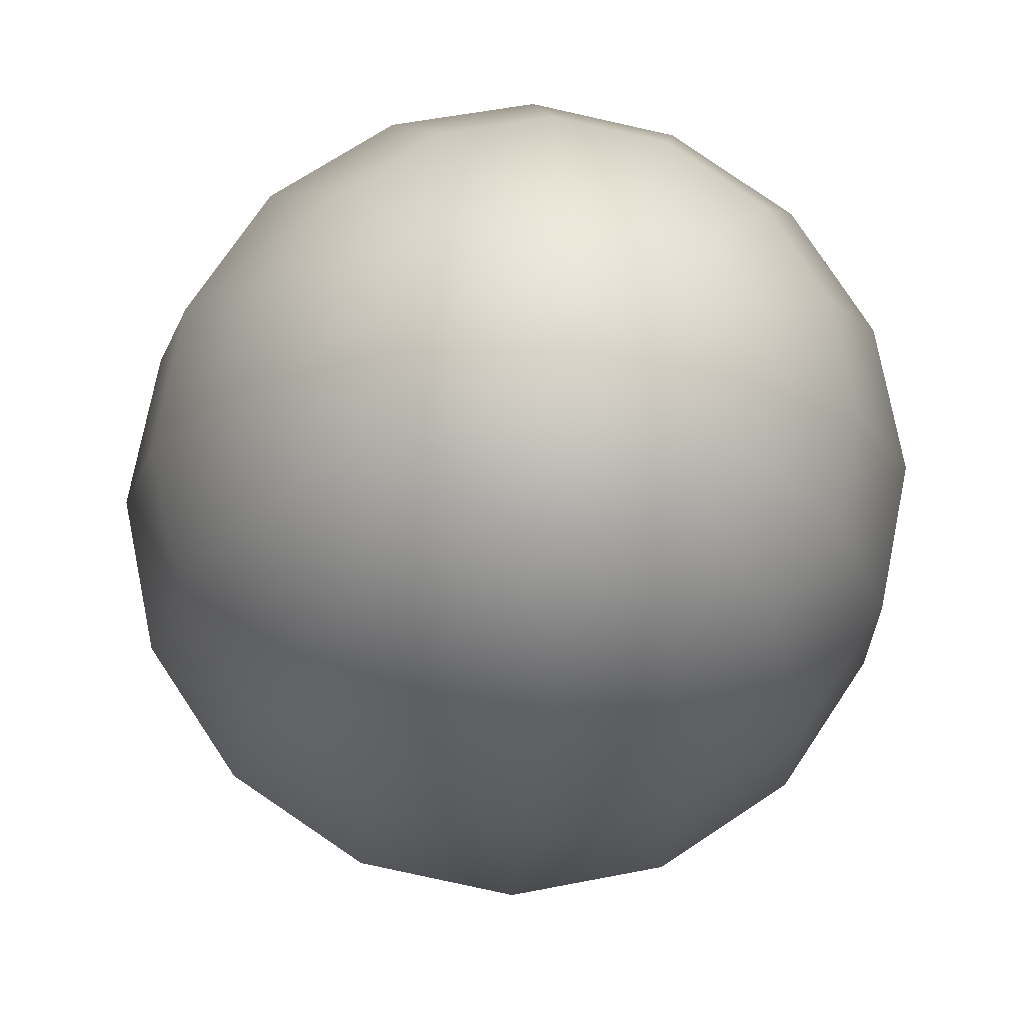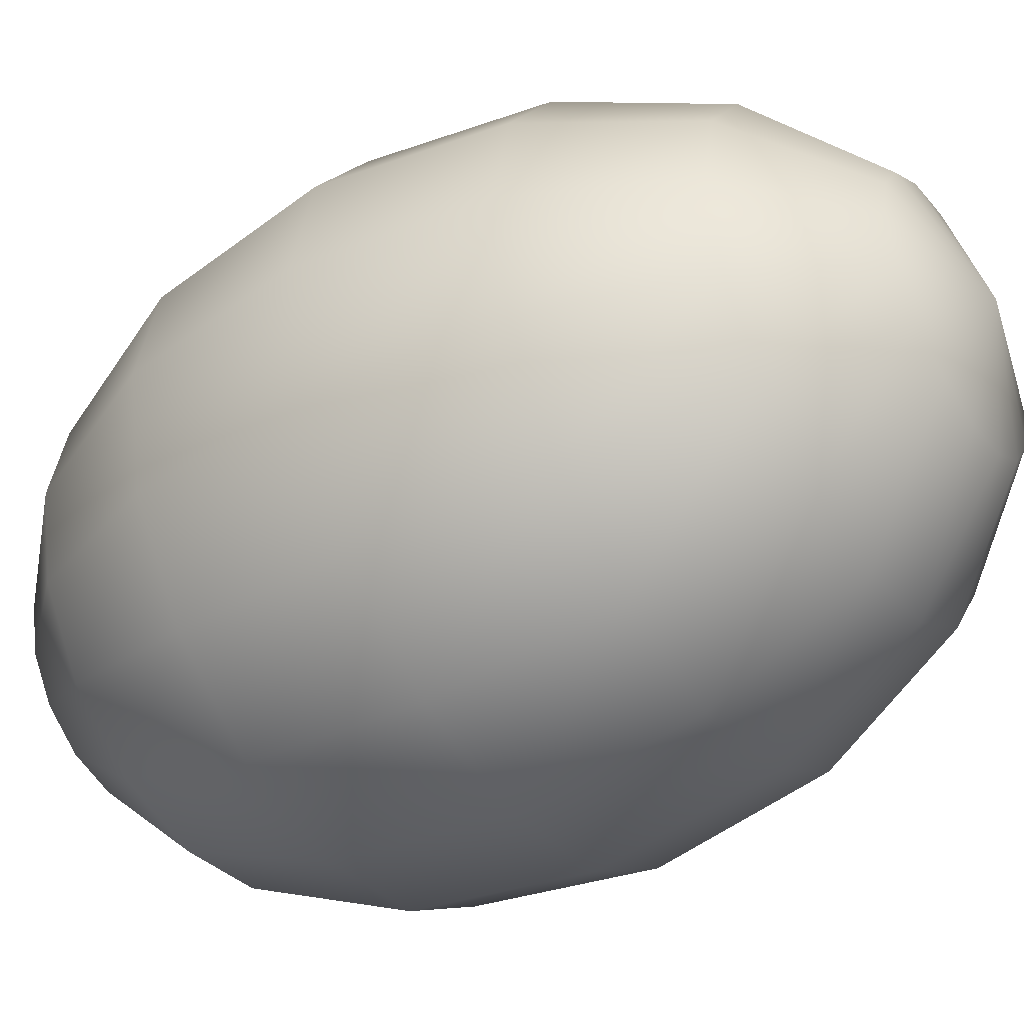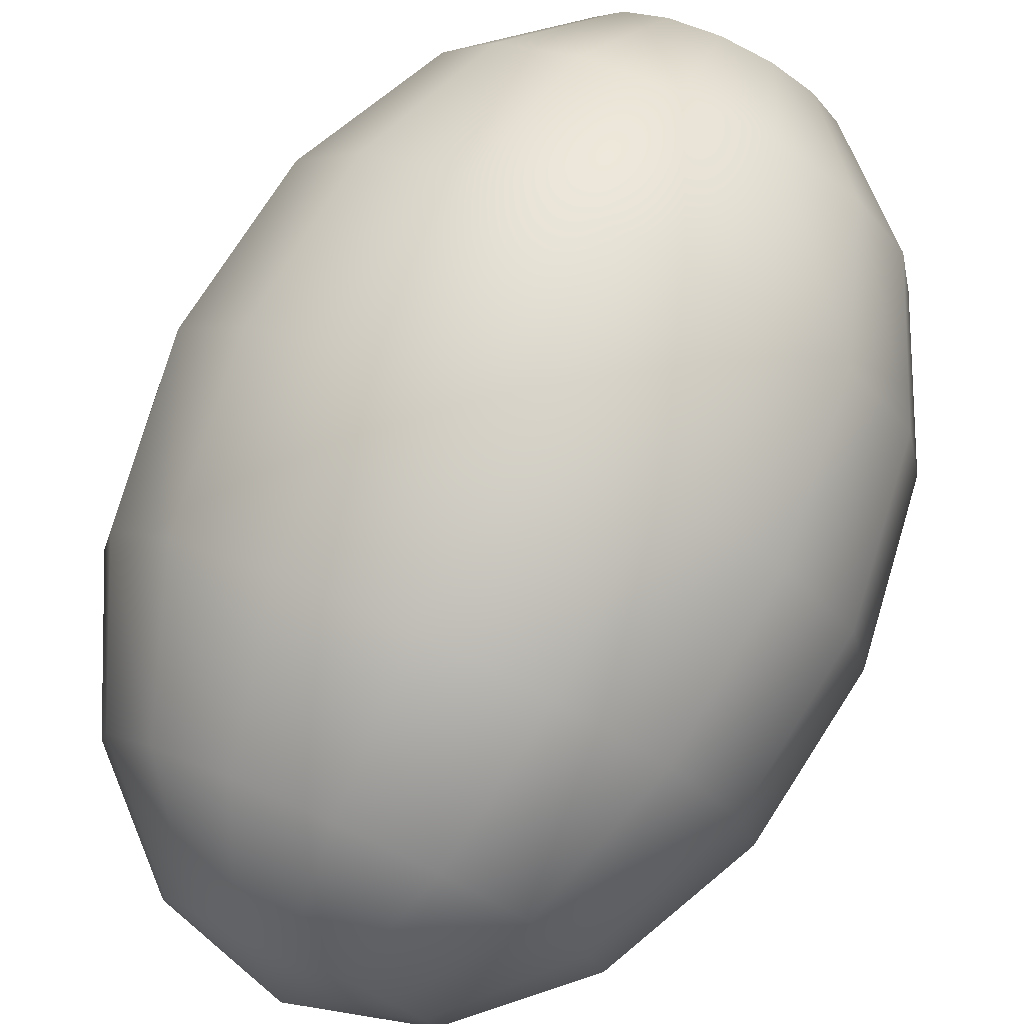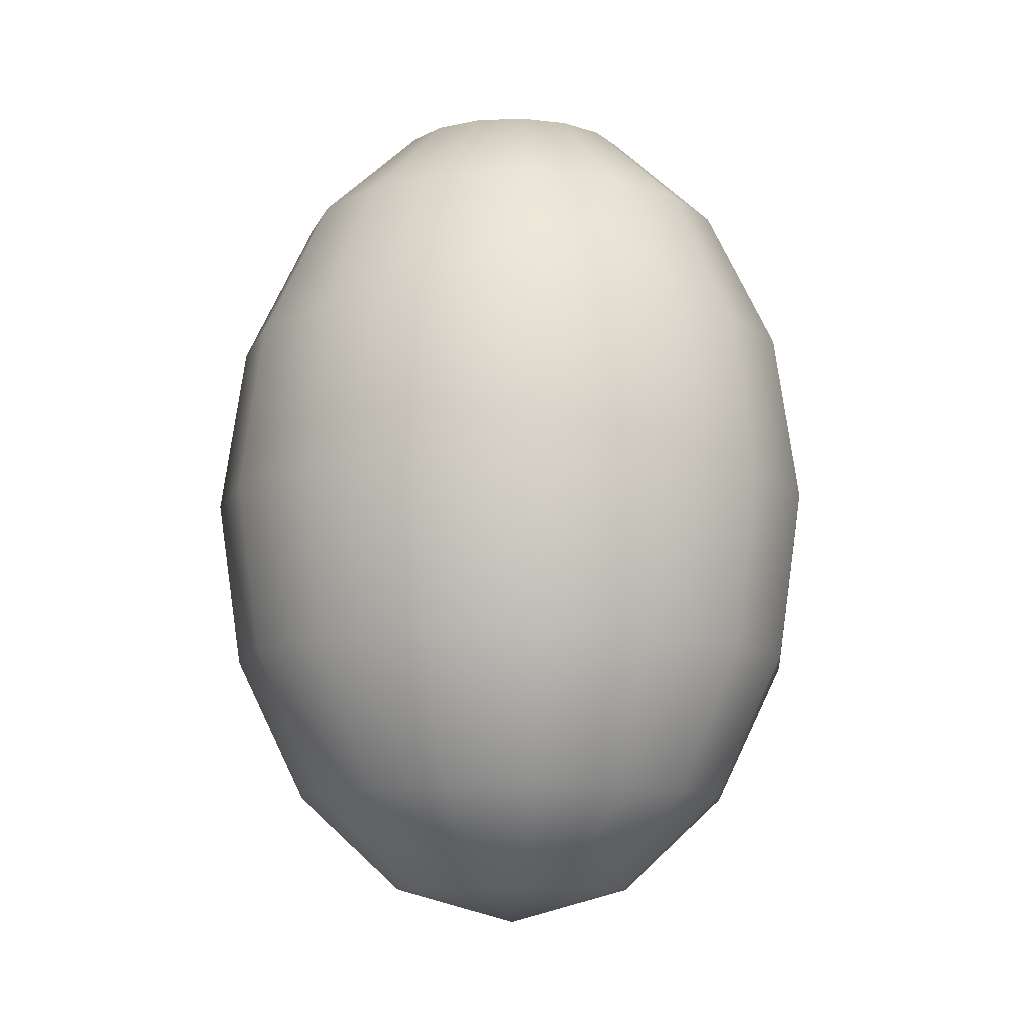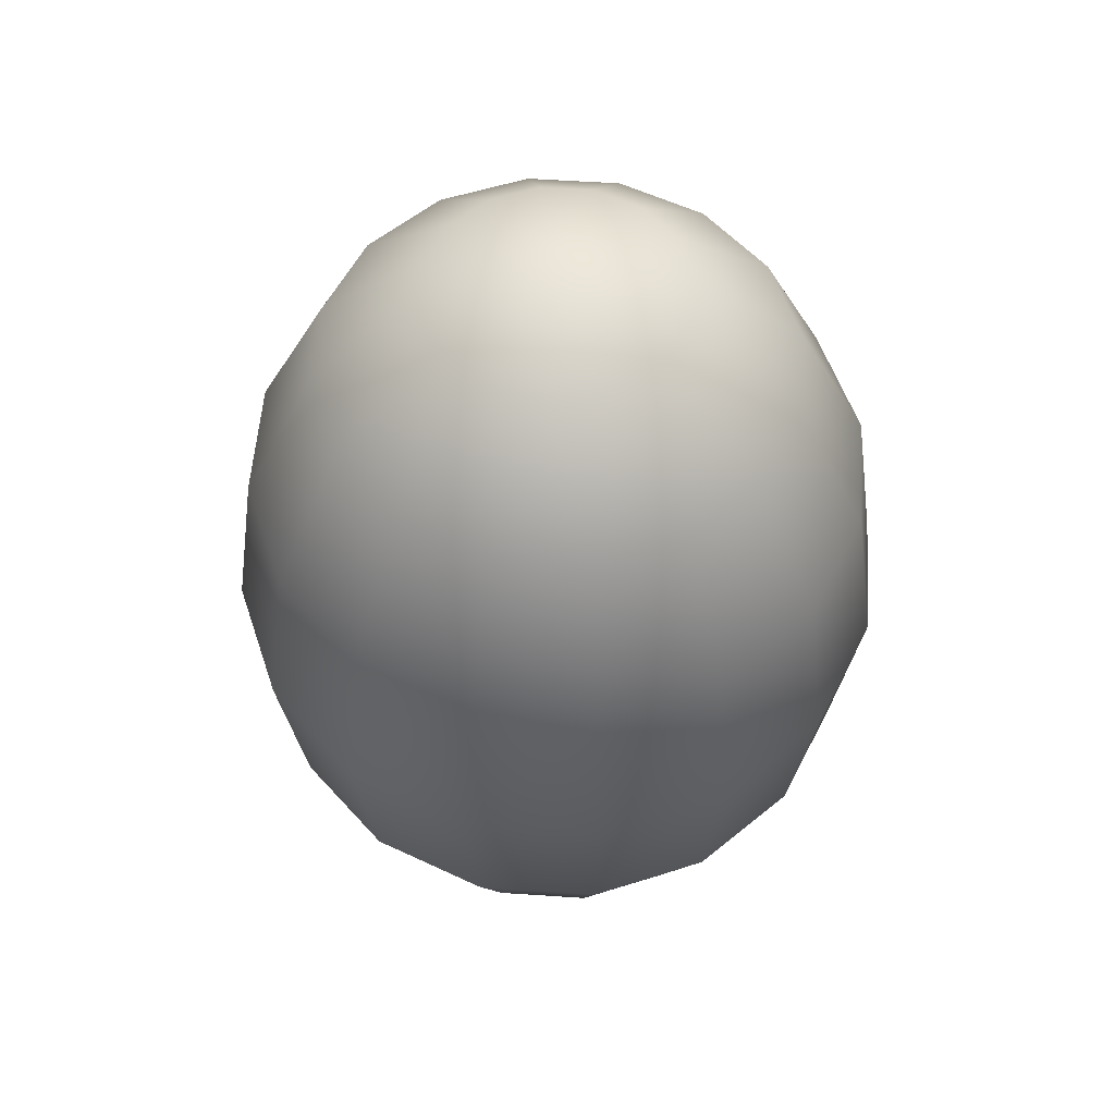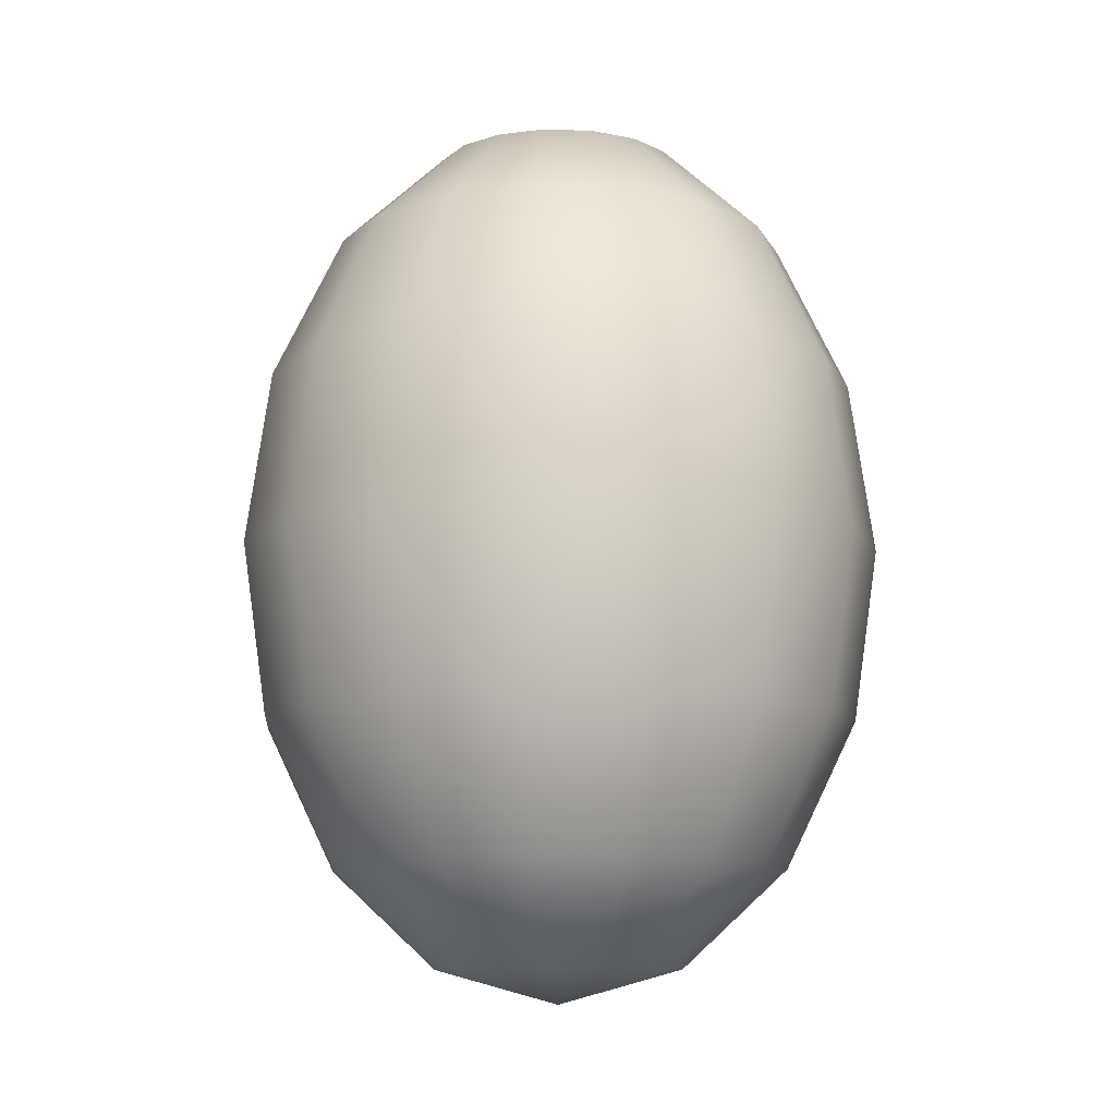
<metadata>
{"format":"obj","ext":"obj","renderer":"f3d","projection":"perspective","resolution":1024,"background":"white","views":[{"elev":-14.4,"azim":-5.7,"up":"+Y"},{"elev":-43.9,"azim":-57.6,"up":"+Y"},{"elev":77.4,"azim":24.7,"up":"+Y"},{"elev":-10.8,"azim":107.3,"up":"+Z"},{"elev":55.2,"azim":127.8,"up":"+Z"},{"elev":-10.7,"azim":28.7,"up":"+Z"}]}
</metadata>
<code>
o Sphere
v 0 0.7071 0.9851
v 0 0.9239 0.5331
v 0 0.9239 -0.5331
v 0 0.3827 -1.287
v 0.1464 0.3536 1.287
v 0.2706 0.6533 0.9851
v 0.3536 0.8536 0.5331
v 0.3827 0.9239 0
v 0.3536 0.8536 -0.5331
v 0.2706 0.6533 -0.9851
v 0.1464 0.3536 -1.287
v 0.2706 0.2706 1.287
v 0.5 0.5 0.9851
v 0.6533 0.6533 0.5331
v 0.7071 0.7071 -0
v 0.6533 0.6533 -0.5331
v 0.5 0.5 -0.9851
v 0.2706 0.2706 -1.287
v 0.3536 0.1464 1.287
v 0.6533 0.2706 0.9851
v 0.8536 0.3536 0.5331
v 0.9239 0.3827 -0
v 0.8536 0.3536 -0.5331
v 0.6533 0.2706 -0.9851
v 0.3536 0.1464 -1.287
v 0.3827 0 1.287
v 0.7071 0 0.9851
v 0.9239 -0 0.5331
v 1 0 -0
v 0.9239 0 -0.5331
v 0.7071 0 -0.9851
v 0.3827 0 -1.287
v 0.3536 -0.1464 1.287
v 0.6533 -0.2706 0.9851
v 0.8536 -0.3536 0.5331
v 0.9239 -0.3827 -0
v 0.8536 -0.3536 -0.5331
v 0.6533 -0.2706 -0.9851
v 0.3536 -0.1464 -1.287
v 0.2706 -0.2706 1.287
v 0.5 -0.5 0.9851
v 0.6533 -0.6533 0.5331
v 0.7071 -0.7071 -0
v 0.6533 -0.6533 -0.5331
v 0.5 -0.5 -0.9851
v 0.2706 -0.2706 -1.287
v 0.1464 -0.3536 1.287
v 0.2706 -0.6533 0.9851
v 0.3536 -0.8536 0.5331
v 0.3827 -0.9239 -0
v 0.3536 -0.8536 -0.5331
v 0.2706 -0.6533 -0.9851
v 0.1464 -0.3536 -1.287
v -0 -0.3827 1.287
v -0 -0.7071 0.9851
v -0 -0.9239 0.5331
v -0 -1 -0
v -0 -0.9239 -0.5331
v -0 -0.7071 -0.9851
v -0 -0.3827 -1.287
v -0.1464 -0.3536 1.287
v -0.2706 -0.6533 0.9851
v -0.3536 -0.8536 0.5331
v -0.3827 -0.9239 -0
v -0.3536 -0.8536 -0.5331
v -0.2706 -0.6533 -0.9851
v -0.1464 -0.3536 -1.287
v -0.2706 -0.2706 1.287
v -0.5 -0.5 0.9851
v -0.6533 -0.6533 0.5331
v -0.7071 -0.7071 -0
v -0.6533 -0.6533 -0.5331
v -0.5 -0.5 -0.9851
v -0.2706 -0.2706 -1.287
v -0.3536 -0.1464 1.287
v -0.6533 -0.2706 0.9851
v -0.8536 -0.3536 0.5331
v -0.9239 -0.3827 -0
v -0.8536 -0.3536 -0.5331
v -0.6533 -0.2706 -0.9851
v -0.3536 -0.1464 -1.287
v -0.3827 0 1.287
v -0.7071 0 0.9851
v -0.9239 1e-06 0.5331
v -1 1e-06 -0
v -0.9239 1e-06 -0.5331
v -0.7071 1e-06 -0.9851
v -0.3827 0 -1.287
v -0.3536 0.1464 1.287
v -0.6533 0.2706 0.9851
v -0.8536 0.3536 0.5331
v -0.9239 0.3827 -0
v -0.8536 0.3536 -0.5331
v -0.6533 0.2706 -0.9851
v -0.3536 0.1464 -1.287
v -0.2706 0.2706 1.287
v -0.5 0.5 0.9851
v -0.6533 0.6533 0.5331
v -0.7071 0.7071 -0
v -0.6533 0.6533 -0.5331
v -0.5 0.5 -0.9851
v -0.2706 0.2706 -1.287
v -0.1464 0.3536 1.287
v -0.2706 0.6533 0.9851
v -0.3536 0.8536 0.5331
v -0.3827 0.9239 0
v -0.3536 0.8536 -0.5331
v -0.2706 0.6533 -0.9851
v -0.1464 0.3536 -1.287
v -0 -0 1.393
v 0 0.3827 1.287
v 1e-06 1 0
v 0 0.7071 -0.9851
v 0 0 -1.393
f 4 113 10 11
f 3 112 8 9
f 2 1 6 7
f 111 110 5
f 114 4 11
f 113 3 9 10
f 112 2 7 8
f 1 111 5 6
f 5 110 12
f 114 11 18
f 10 9 16 17
f 8 7 14 15
f 6 5 12 13
f 11 10 17 18
f 9 8 15 16
f 7 6 13 14
f 17 16 23 24
f 15 14 21 22
f 13 12 19 20
f 18 17 24 25
f 16 15 22 23
f 14 13 20 21
f 12 110 19
f 114 18 25
f 25 24 31 32
f 23 22 29 30
f 21 20 27 28
f 19 110 26
f 114 25 32
f 24 23 30 31
f 22 21 28 29
f 20 19 26 27
f 30 29 36 37
f 28 27 34 35
f 26 110 33
f 114 32 39
f 31 30 37 38
f 29 28 35 36
f 27 26 33 34
f 32 31 38 39
f 114 39 46
f 38 37 44 45
f 36 35 42 43
f 34 33 40 41
f 39 38 45 46
f 37 36 43 44
f 35 34 41 42
f 33 110 40
f 43 42 49 50
f 41 40 47 48
f 46 45 52 53
f 44 43 50 51
f 42 41 48 49
f 40 110 47
f 114 46 53
f 45 44 51 52
f 53 52 59 60
f 51 50 57 58
f 49 48 55 56
f 47 110 54
f 114 53 60
f 52 51 58 59
f 50 49 56 57
f 48 47 54 55
f 56 55 62 63
f 54 110 61
f 114 60 67
f 59 58 65 66
f 57 56 63 64
f 55 54 61 62
f 60 59 66 67
f 58 57 64 65
f 114 67 74
f 66 65 72 73
f 64 63 70 71
f 62 61 68 69
f 67 66 73 74
f 65 64 71 72
f 63 62 69 70
f 61 110 68
f 69 68 75 76
f 74 73 80 81
f 72 71 78 79
f 70 69 76 77
f 68 110 75
f 114 74 81
f 73 72 79 80
f 71 70 77 78
f 81 80 87 88
f 79 78 85 86
f 77 76 83 84
f 75 110 82
f 114 81 88
f 80 79 86 87
f 78 77 84 85
f 76 75 82 83
f 82 110 89
f 114 88 95
f 87 86 93 94
f 85 84 91 92
f 83 82 89 90
f 88 87 94 95
f 86 85 92 93
f 84 83 90 91
f 94 93 100 101
f 92 91 98 99
f 90 89 96 97
f 95 94 101 102
f 93 92 99 100
f 91 90 97 98
f 89 110 96
f 114 95 102
f 102 101 108 109
f 100 99 106 107
f 98 97 104 105
f 96 110 103
f 114 102 109
f 101 100 107 108
f 99 98 105 106
f 97 96 103 104
f 107 106 112 3
f 105 104 1 2
f 103 110 111
f 114 109 4
f 108 107 3 113
f 106 105 2 112
f 104 103 111 1
f 109 108 113 4

</code>
